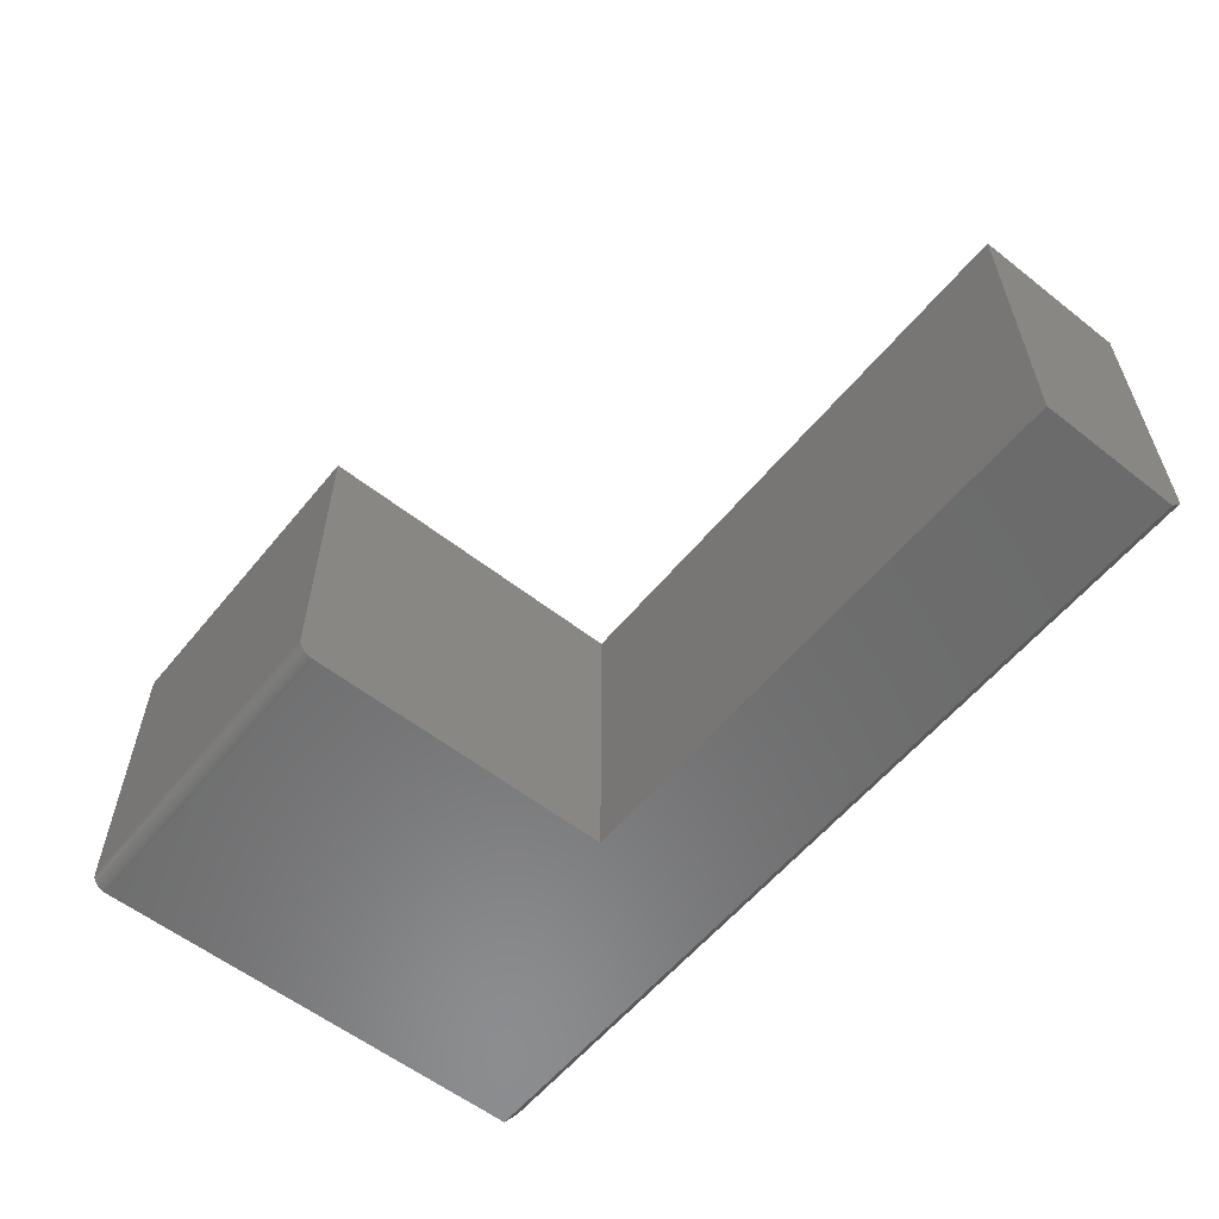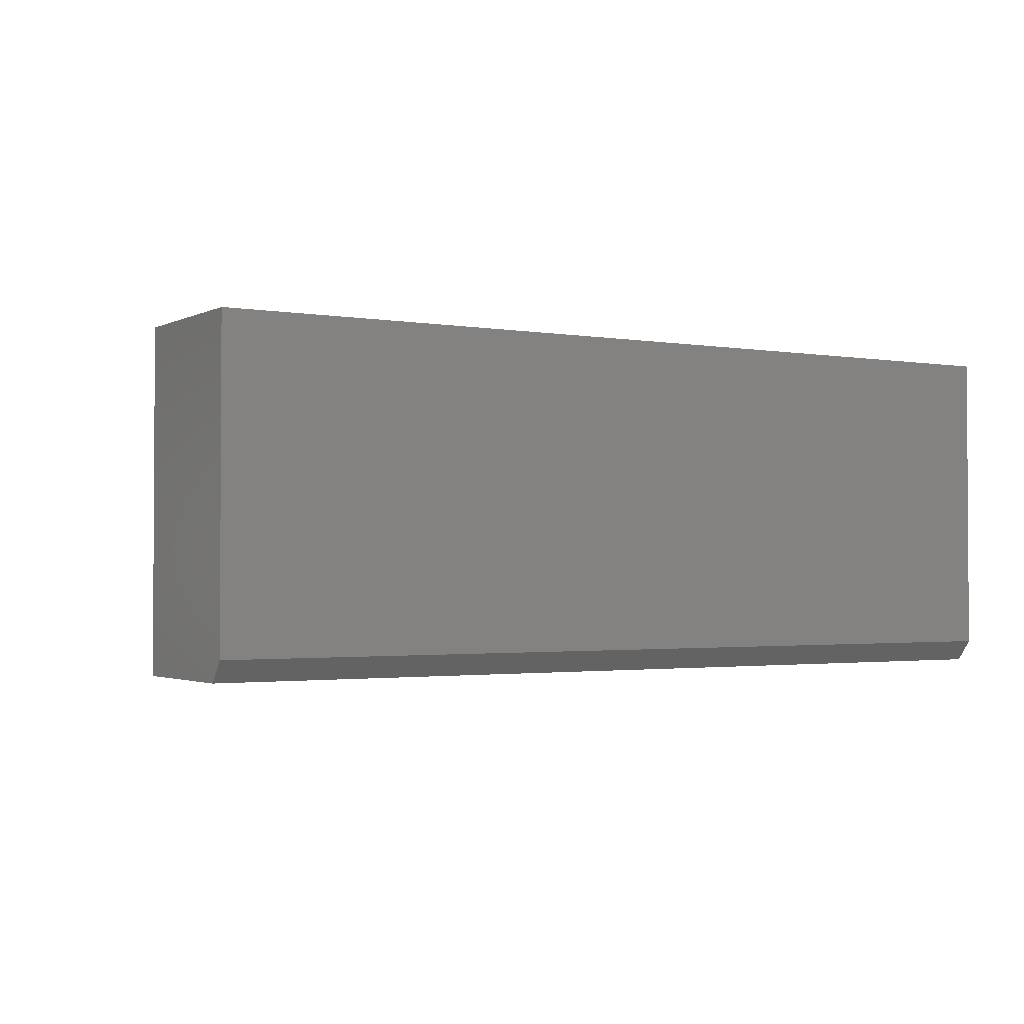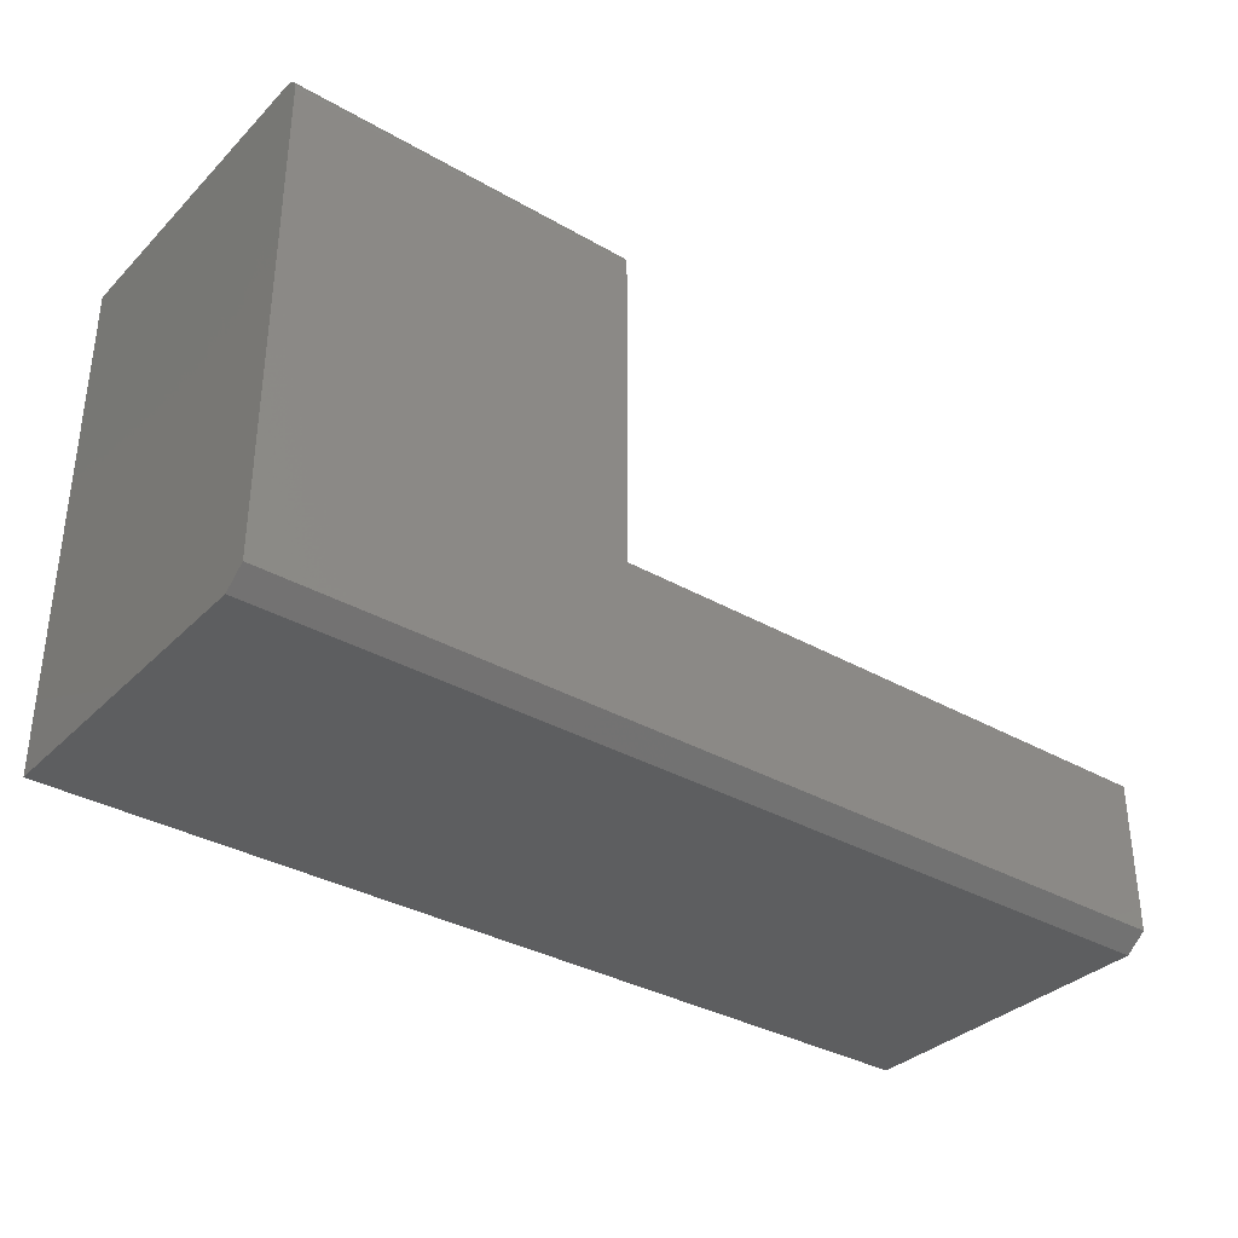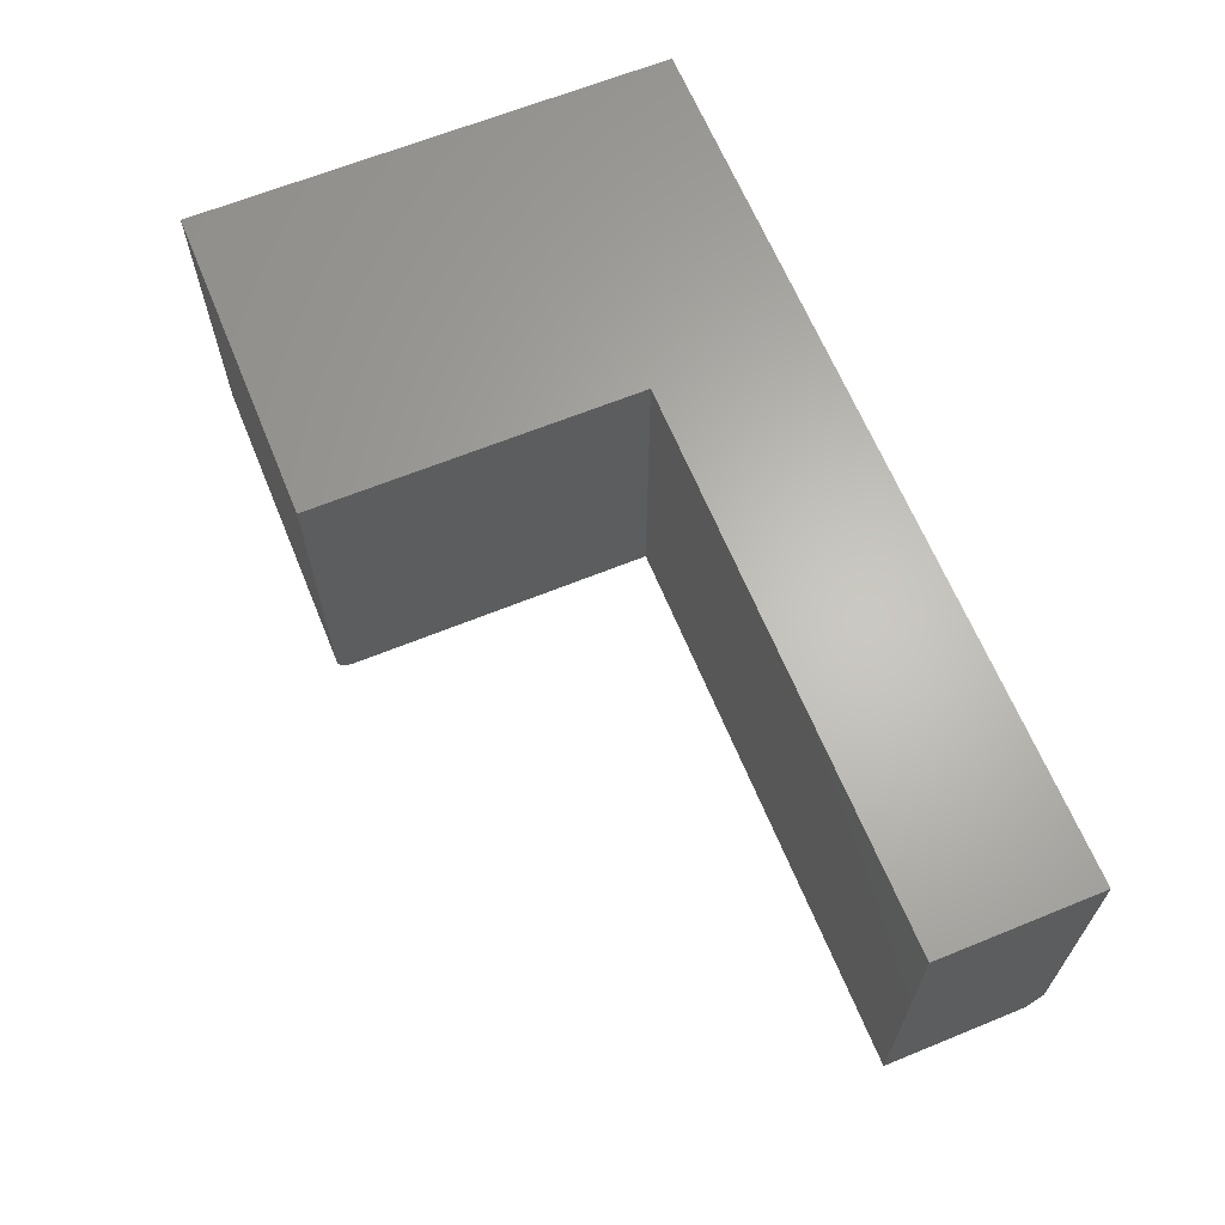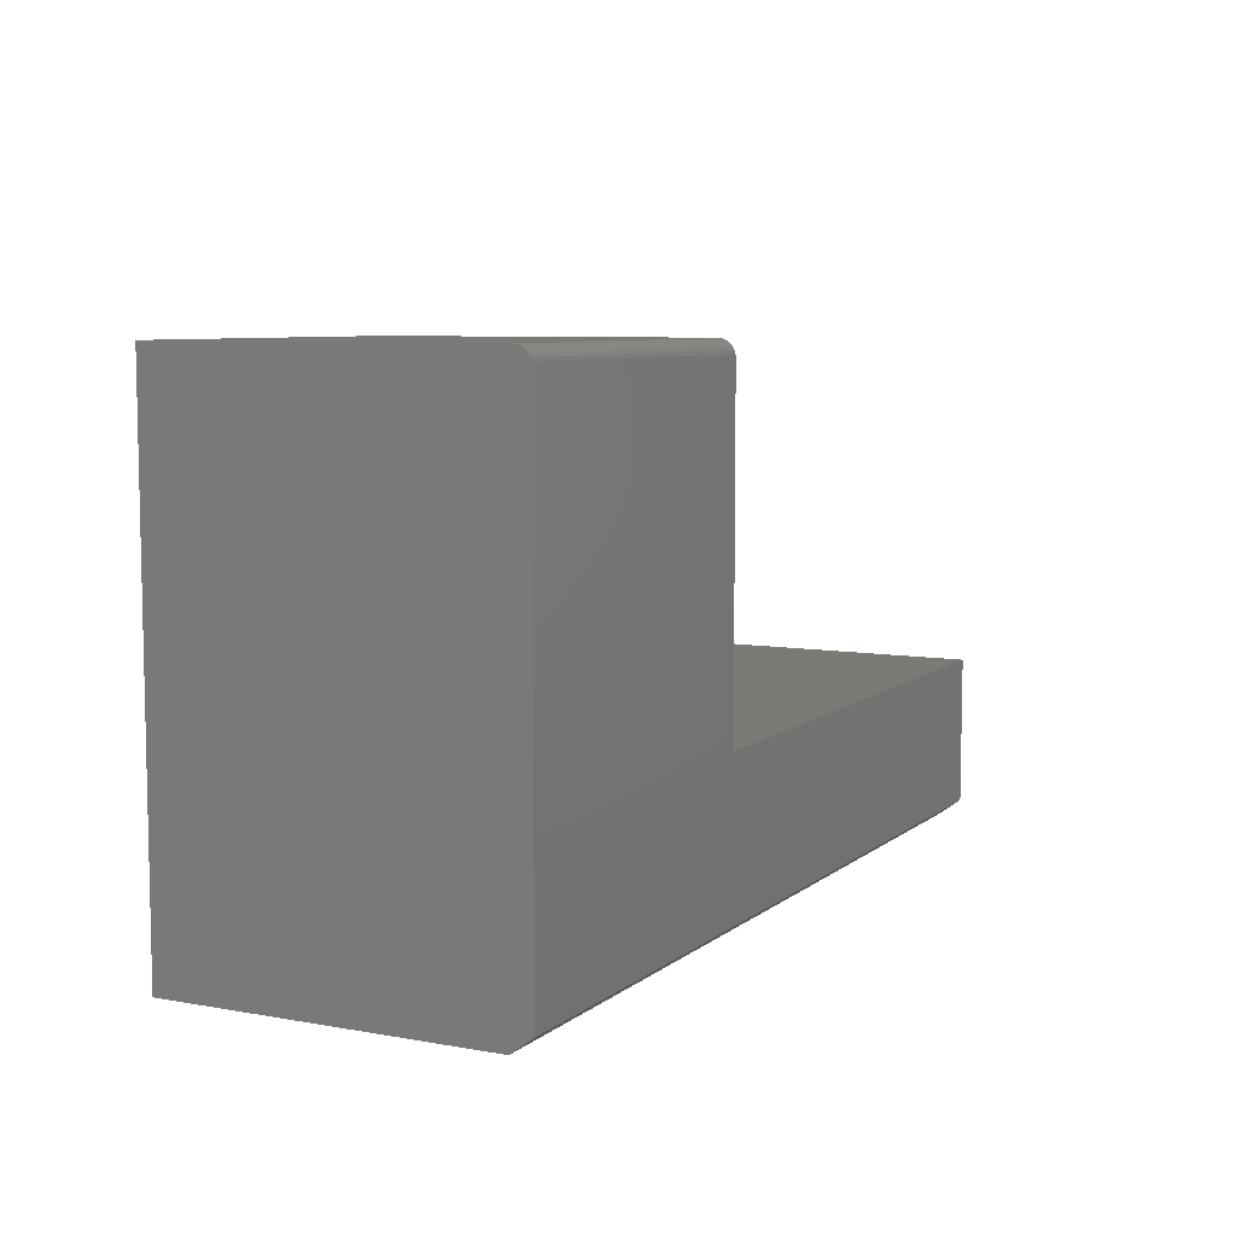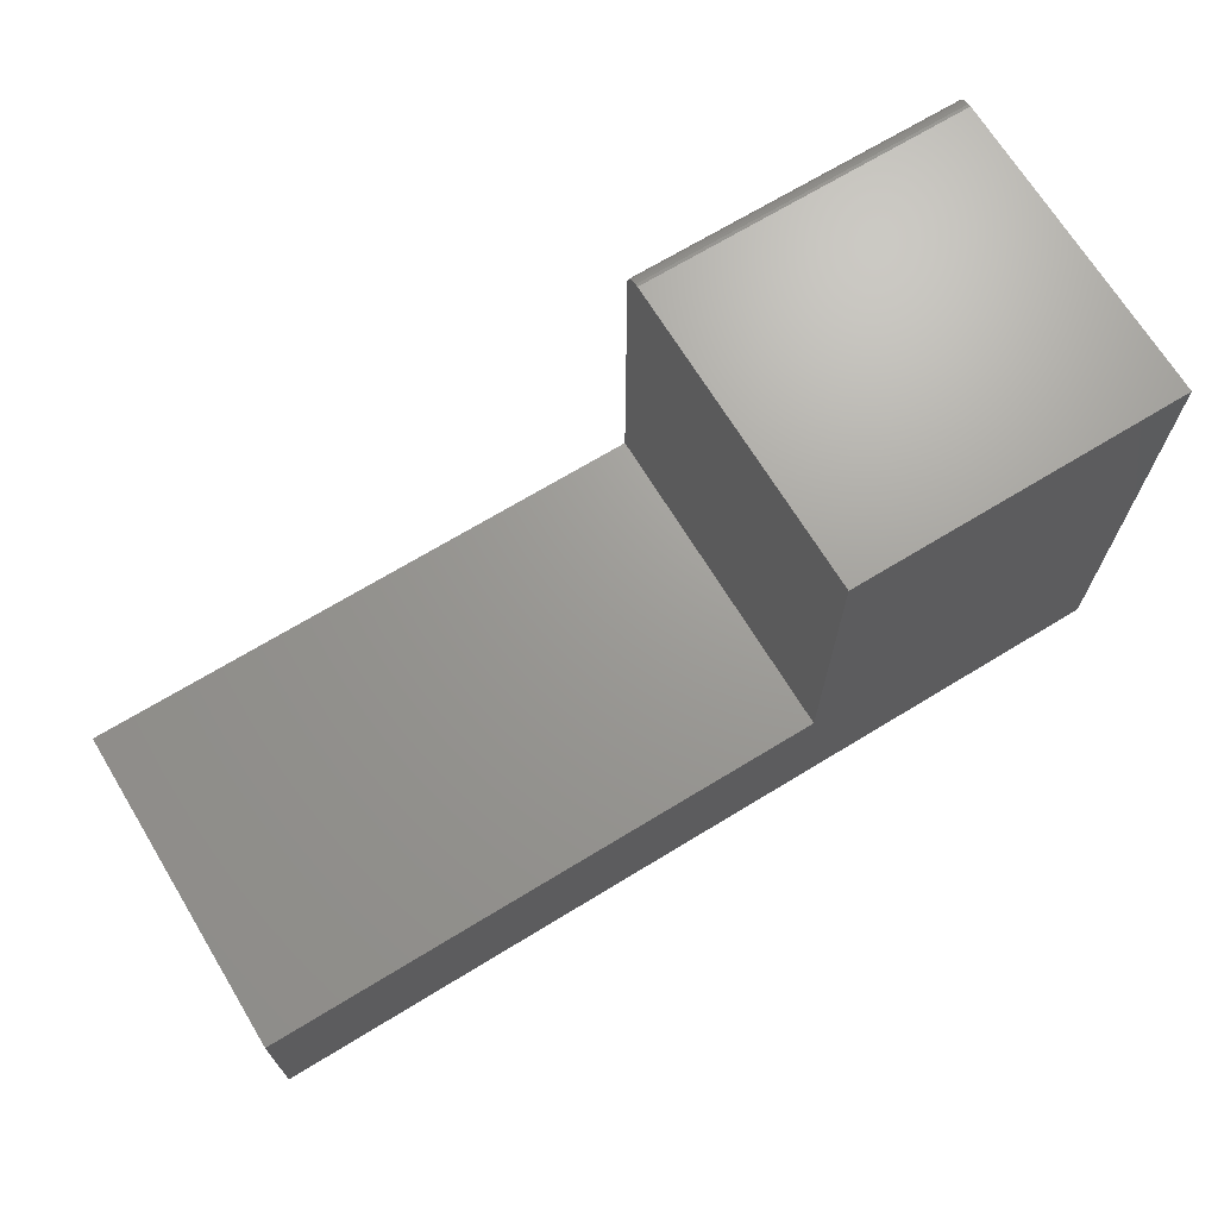
<metadata>
{"format":"stl","ext":"stl","renderer":"f3d","projection":"perspective","resolution":1024,"background":"white","views":[{"elev":-57.8,"azim":51.0,"up":"+Y"},{"elev":-1.9,"azim":148.4,"up":"+Y"},{"elev":-34.5,"azim":-37.6,"up":"+Z"},{"elev":64.6,"azim":67.7,"up":"+Y"},{"elev":7.4,"azim":-63.0,"up":"+Z"},{"elev":69.1,"azim":148.6,"up":"+Z"}]}
</metadata>
<code>
# stl→obj: 30 verts, 56 faces
v -0.09868 -0.4922 0.7121
v -0.5938 -0.4922 0.7121
v -0.09868 -0.4922 0.2405
v -0.5938 -0.4922 0.02344
v 0.75 -0.4922 0.2405
v 0.75 -0.4922 0.02344
v -0.5938 -0.4818 0.7316
v -0.5938 -0.4904 0.7211
v -0.5938 -0.4882 0.7251
v -0.5938 -0.4853 0.7287
v -0.5938 0 0
v -0.5938 -0.4609 0
v -0.5938 -0.4917 0.7167
v -0.5938 5e-33 0.7355
v -0.5938 -0.4777 0.7337
v -0.5938 -0.4733 0.7351
v -0.5938 -0.4688 0.7355
v -0.09868 -0.4688 0.7355
v -0.09868 5.496e-17 0.7355
v -0.09868 -0.4733 0.7351
v -0.09868 -0.4777 0.7337
v -0.09868 -0.4818 0.7316
v -0.09868 -0.4853 0.7287
v -0.09868 -0.4882 0.7251
v -0.09868 -0.4904 0.7211
v -0.09868 -0.4917 0.7167
v -0.09868 5.496e-17 0.2405
v 0.75 1.492e-16 -8.228e-17
v 0.75 1.492e-16 0.2405
v 0.75 -0.4609 -8.228e-17
f 1 2 3
f 3 2 4
f 3 4 5
f 5 4 6
f 7 8 9
f 7 9 10
f 11 12 4
f 11 4 2
f 11 2 13
f 11 13 14
f 13 8 7
f 13 7 15
f 13 15 16
f 13 16 17
f 13 17 14
f 18 19 17
f 17 19 14
f 18 20 21
f 19 18 21
f 19 21 22
f 19 22 23
f 19 23 24
f 19 24 25
f 19 25 26
f 19 26 1
f 19 1 3
f 19 3 27
f 18 17 20
f 20 17 16
f 20 16 21
f 21 16 15
f 21 15 22
f 22 15 7
f 22 7 23
f 23 7 10
f 23 10 24
f 24 10 9
f 24 9 25
f 25 9 8
f 25 8 26
f 26 8 13
f 26 13 1
f 1 13 2
f 28 29 30
f 30 29 5
f 30 5 6
f 12 11 30
f 30 11 28
f 6 4 30
f 30 4 12
f 19 27 14
f 14 27 11
f 27 29 11
f 11 29 28
f 5 29 3
f 3 29 27

</code>
